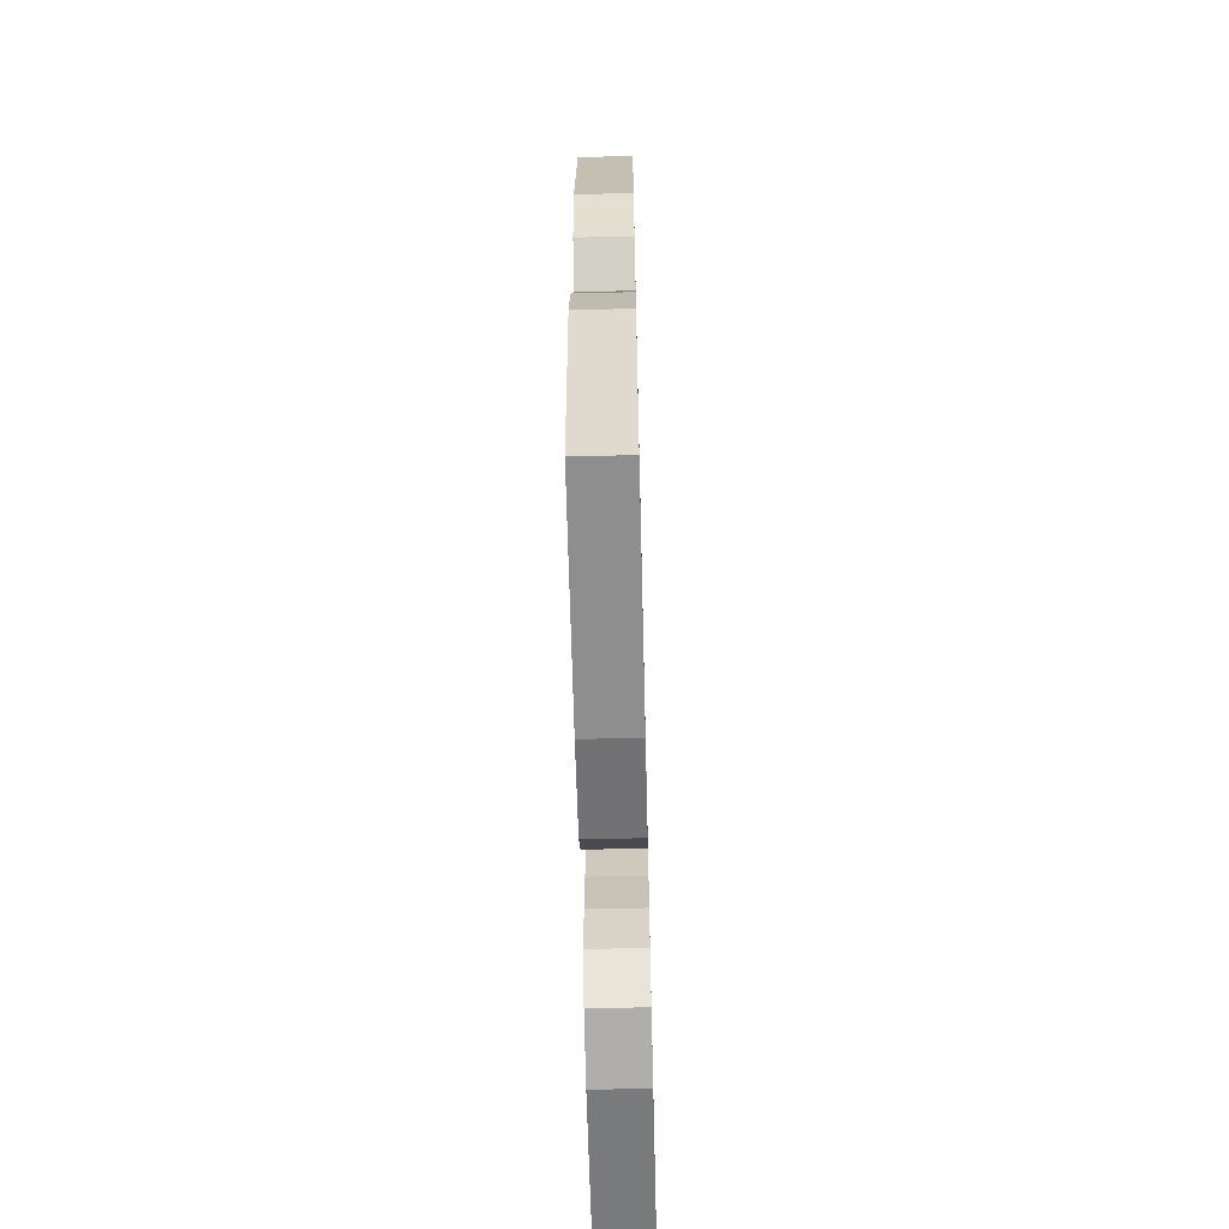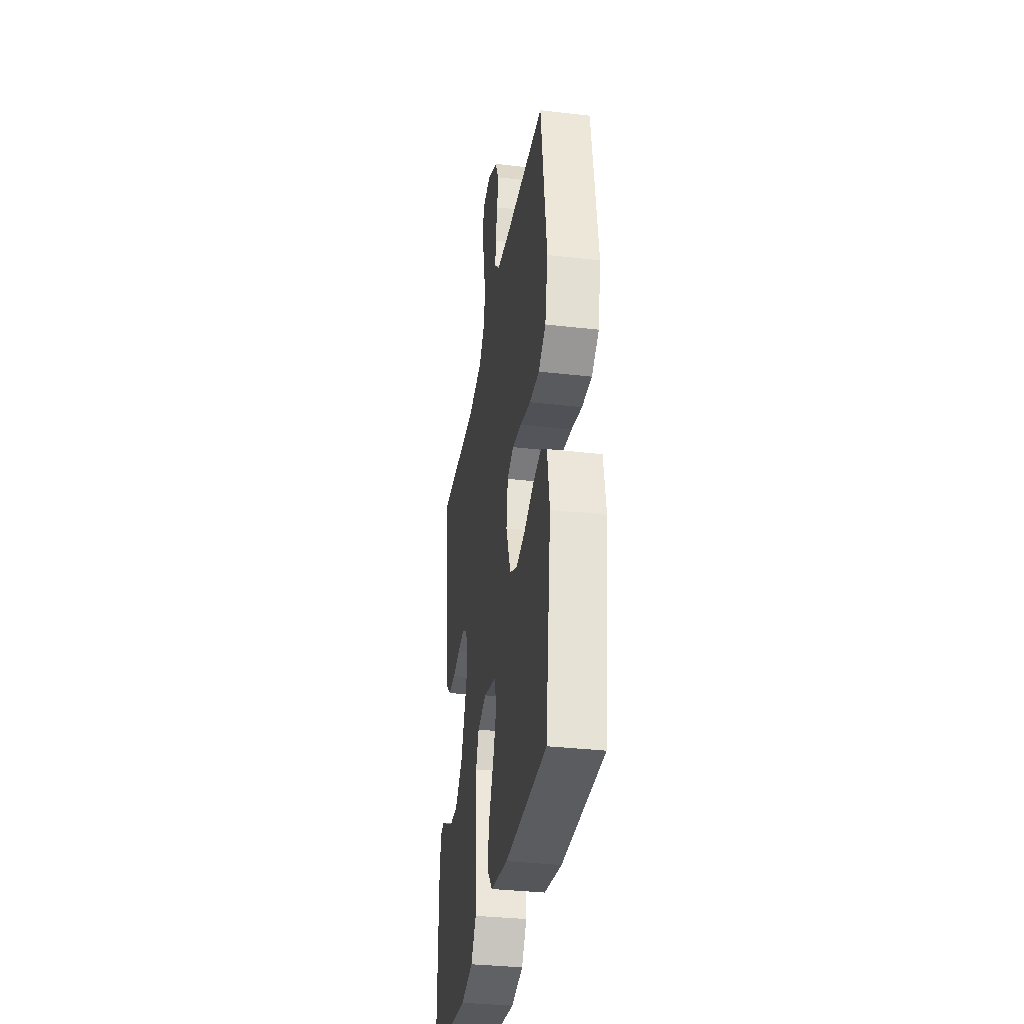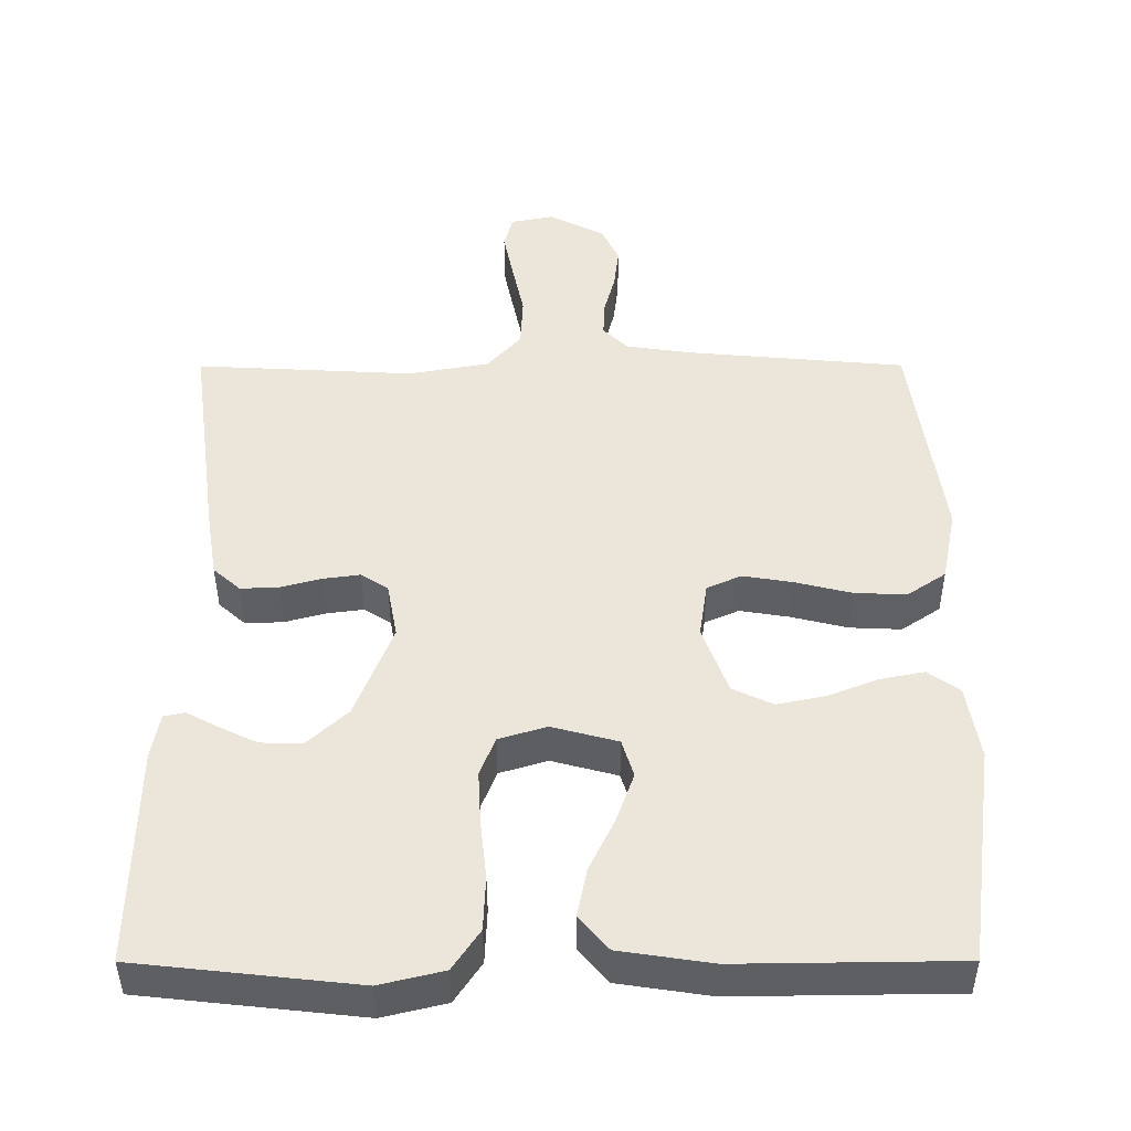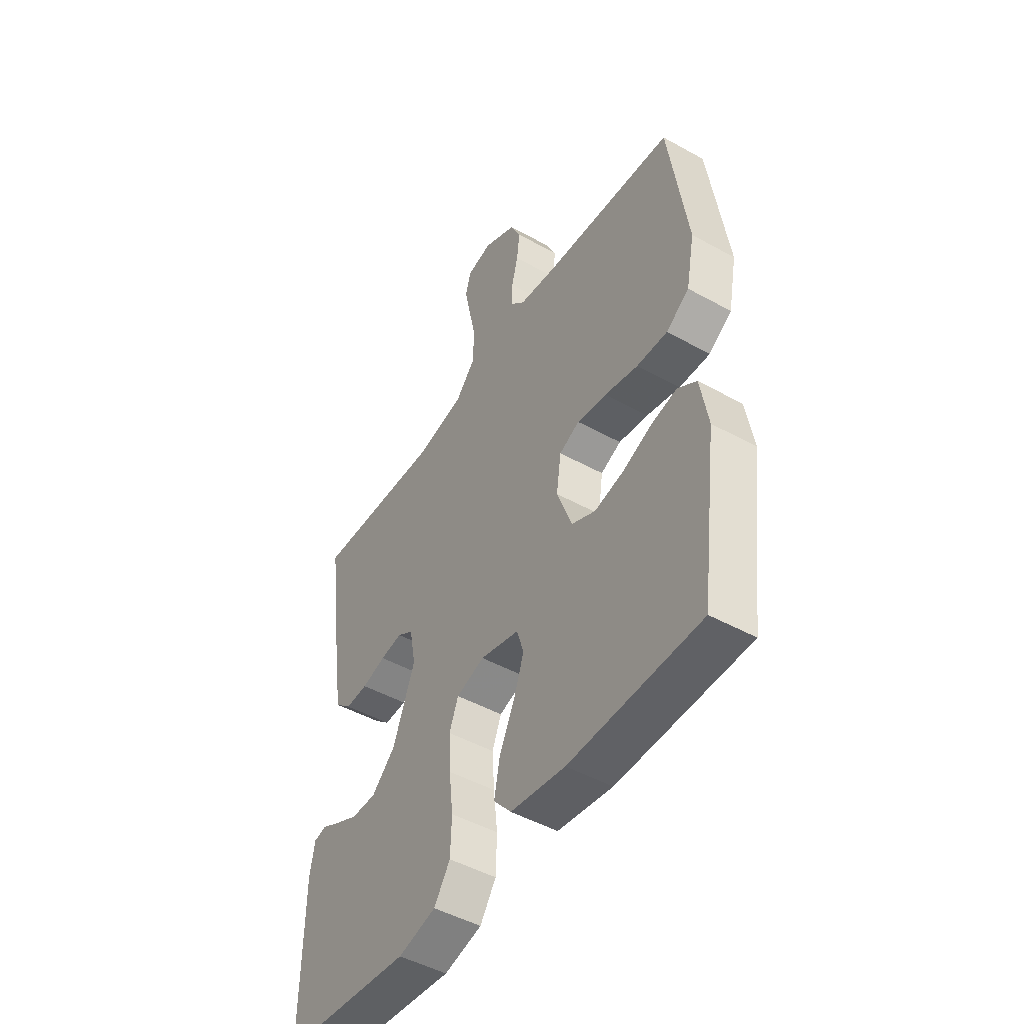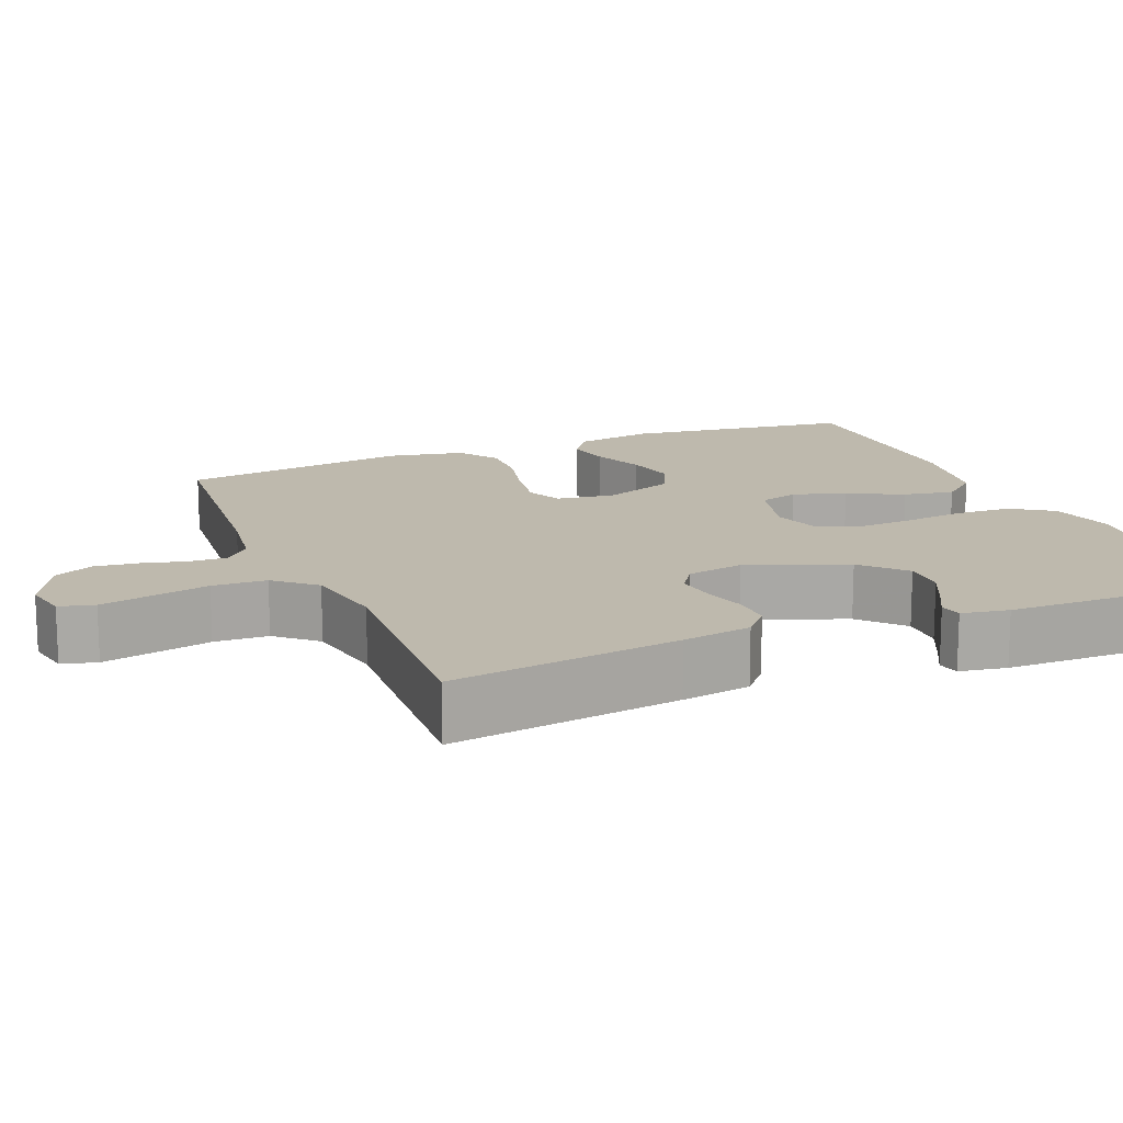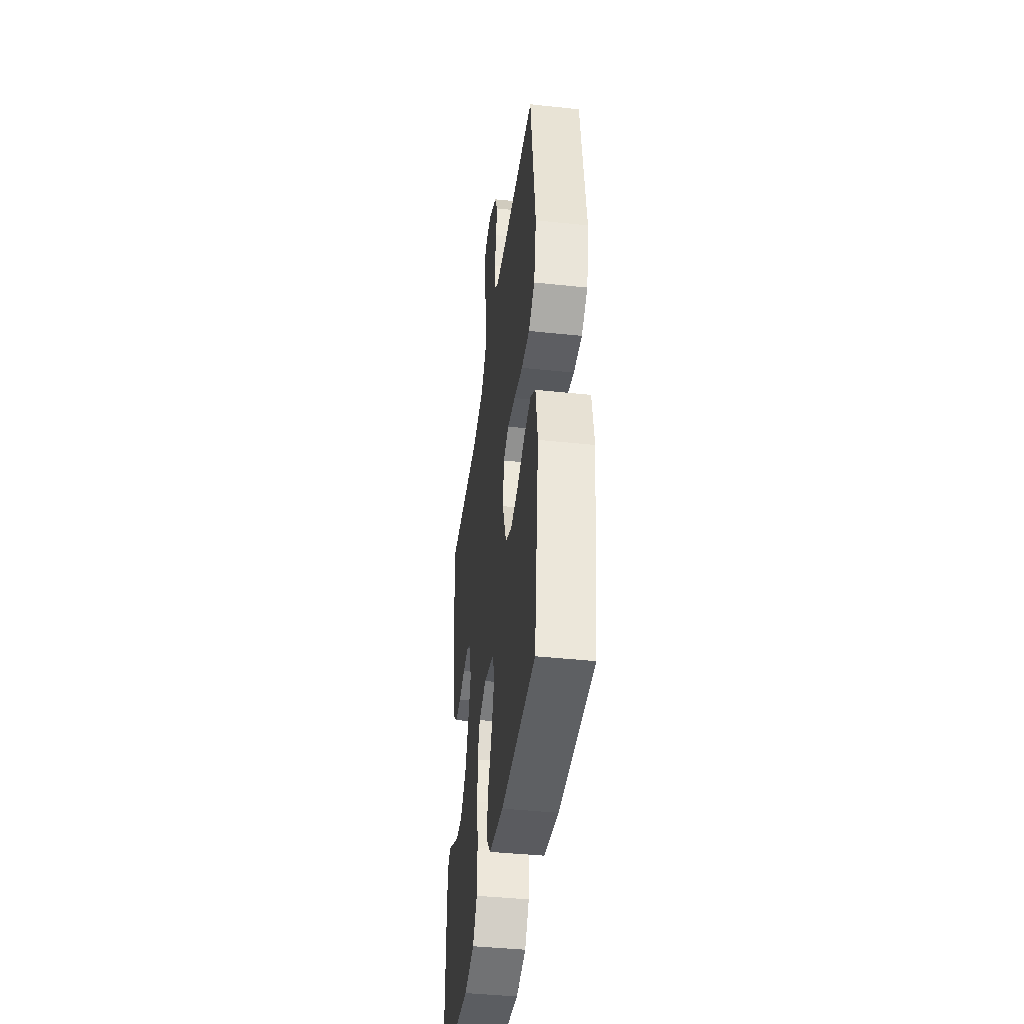
<metadata>
{"format":"obj","ext":"obj","renderer":"f3d","projection":"perspective","resolution":1024,"background":"white","views":[{"elev":-64.2,"azim":-88.6,"up":"+Z"},{"elev":-34.1,"azim":-98.9,"up":"+Z"},{"elev":-42.0,"azim":-179.9,"up":"+Z"},{"elev":-48.0,"azim":-121.9,"up":"+Z"},{"elev":15.1,"azim":67.5,"up":"+Y"},{"elev":-41.8,"azim":-97.3,"up":"+Z"}]}
</metadata>
<code>
v -0.5 0.07 0.5
v -0.2 0.07 0.527
v -0.11 0.07 0.54
v -0.076 0.07 0.574
v -0.078 0.07 0.623
v -0.093 0.07 0.68
v -0.1 0.07 0.738
v -0.076 0.07 0.789
v 0 0.07 0.828
v 0.059 0.07 0.816
v 0.071 0.07 0.77
v 0.057 0.07 0.702
v 0.041 0.07 0.627
v 0.044 0.07 0.556
v 0.09 0.07 0.504
v 0.2 0.07 0.484
v 0.5 0.07 0.5
v 0.459 0.07 0.2
v 0.444 0.07 0.109
v 0.407 0.07 0.076
v 0.355 0.07 0.078
v 0.3 0.07 0.093
v 0.249 0.07 0.1
v 0.212 0.07 0.076
v 0.198 0.07 0
v 0.249 0.07 -0.13
v 0.304 0.07 -0.181
v 0.361 0.07 -0.18
v 0.413 0.07 -0.155
v 0.456 0.07 -0.132
v 0.485 0.07 -0.138
v 0.496 0.07 -0.2
v 0.5 0.07 -0.5
v 0.2 0.07 -0.533
v 0.113 0.07 -0.512
v 0.076 0.07 -0.457
v 0.073 0.07 -0.383
v 0.082 0.07 -0.302
v 0.086 0.07 -0.228
v 0.065 0.07 -0.175
v 0 0.07 -0.155
v -0.09 0.07 -0.179
v -0.106 0.07 -0.231
v -0.082 0.07 -0.299
v -0.047 0.07 -0.372
v -0.034 0.07 -0.438
v -0.074 0.07 -0.485
v -0.2 0.07 -0.504
v -0.5 0.07 -0.5
v -0.54 0.07 -0.2
v -0.523 0.07 -0.098
v -0.48 0.07 -0.067
v -0.42 0.07 -0.079
v -0.352 0.07 -0.106
v -0.285 0.07 -0.12
v -0.23 0.07 -0.094
v -0.195 0.07 0
v -0.206 0.07 0.076
v -0.253 0.07 0.097
v -0.321 0.07 0.086
v -0.398 0.07 0.067
v -0.469 0.07 0.064
v -0.522 0.07 0.1
v -0.542 0.07 0.2
v -0.5 0 0.5
v -0.2 0 0.527
v -0.11 0 0.54
v -0.076 0 0.574
v -0.078 0 0.623
v -0.093 0 0.68
v -0.1 0 0.738
v -0.076 0 0.789
v 0 0 0.828
v 0.059 0 0.816
v 0.071 0 0.77
v 0.057 0 0.702
v 0.041 0 0.627
v 0.044 0 0.556
v 0.09 0 0.504
v 0.2 0 0.484
v 0.5 0 0.5
v 0.459 0 0.2
v 0.444 0 0.109
v 0.407 0 0.076
v 0.355 0 0.078
v 0.3 0 0.093
v 0.249 0 0.1
v 0.212 0 0.076
v 0.198 0 0
v 0.249 0 -0.13
v 0.304 0 -0.181
v 0.361 0 -0.18
v 0.413 0 -0.155
v 0.456 0 -0.132
v 0.485 0 -0.138
v 0.496 0 -0.2
v 0.5 0 -0.5
v 0.2 0 -0.533
v 0.113 0 -0.512
v 0.076 0 -0.457
v 0.073 0 -0.383
v 0.082 0 -0.302
v 0.086 0 -0.228
v 0.065 0 -0.175
v 0 0 -0.155
v -0.09 0 -0.179
v -0.106 0 -0.231
v -0.082 0 -0.299
v -0.047 0 -0.372
v -0.034 0 -0.438
v -0.074 0 -0.485
v -0.2 0 -0.504
v -0.5 0 -0.5
v -0.54 0 -0.2
v -0.523 0 -0.098
v -0.48 0 -0.067
v -0.42 0 -0.079
v -0.352 0 -0.106
v -0.285 0 -0.12
v -0.23 0 -0.094
v -0.195 0 0
v -0.206 0 0.076
v -0.253 0 0.097
v -0.321 0 0.086
v -0.398 0 0.067
v -0.469 0 0.064
v -0.522 0 0.1
v -0.542 0 0.2
f 63 64 1 2
f 60 61 62 63
f 59 60 63 2
f 58 59 2 3
f 57 58 3 4
f 51 52 53 54
f 51 54 55
f 50 51 55
f 49 50 55
f 48 49 55 56
f 44 45 46 47
f 43 44 47 48
f 42 43 48 56
f 35 36 37 38
f 35 38 39
f 34 35 39
f 33 34 39
f 32 33 39 40
f 29 30 31 32
f 28 29 32
f 27 28 32
f 19 20 21 22
f 19 22 23
f 16 17 18 19
f 15 16 19 23
f 14 15 23 24
f 10 11 12 13
f 8 9 10 13
f 8 13 14
f 5 6 7 8
f 4 5 8 14
f 57 4 14 24
f 41 42 56 57
f 27 32 40 41
f 26 27 41 57
f 25 26 57
f 24 25 57
f 66 65 128 127
f 127 126 125 124
f 66 127 124 123
f 67 66 123 122
f 68 67 122 121
f 118 117 116 115
f 119 118 115
f 119 115 114
f 119 114 113
f 120 119 113 112
f 111 110 109 108
f 112 111 108 107
f 120 112 107 106
f 102 101 100 99
f 103 102 99
f 103 99 98
f 103 98 97
f 104 103 97 96
f 96 95 94 93
f 96 93 92
f 96 92 91
f 86 85 84 83
f 87 86 83
f 83 82 81 80
f 87 83 80 79
f 88 87 79 78
f 77 76 75 74
f 77 74 73 72
f 78 77 72
f 72 71 70 69
f 78 72 69 68
f 88 78 68 121
f 121 120 106 105
f 105 104 96 91
f 121 105 91 90
f 121 90 89
f 121 89 88
f 1 65 66 2
f 2 66 67 3
f 3 67 68 4
f 4 68 69 5
f 5 69 70 6
f 6 70 71 7
f 7 71 72 8
f 8 72 73 9
f 9 73 74 10
f 10 74 75 11
f 11 75 76 12
f 12 76 77 13
f 13 77 78 14
f 14 78 79 15
f 15 79 80 16
f 16 80 81 17
f 17 81 82 18
f 18 82 83 19
f 19 83 84 20
f 20 84 85 21
f 21 85 86 22
f 22 86 87 23
f 23 87 88 24
f 24 88 89 25
f 25 89 90 26
f 26 90 91 27
f 27 91 92 28
f 28 92 93 29
f 29 93 94 30
f 30 94 95 31
f 31 95 96 32
f 32 96 97 33
f 33 97 98 34
f 34 98 99 35
f 35 99 100 36
f 36 100 101 37
f 37 101 102 38
f 38 102 103 39
f 39 103 104 40
f 40 104 105 41
f 41 105 106 42
f 42 106 107 43
f 43 107 108 44
f 44 108 109 45
f 45 109 110 46
f 46 110 111 47
f 47 111 112 48
f 48 112 113 49
f 49 113 114 50
f 50 114 115 51
f 51 115 116 52
f 52 116 117 53
f 53 117 118 54
f 54 118 119 55
f 55 119 120 56
f 56 120 121 57
f 57 121 122 58
f 58 122 123 59
f 59 123 124 60
f 60 124 125 61
f 61 125 126 62
f 62 126 127 63
f 63 127 128 64
f 64 128 65 1

</code>
